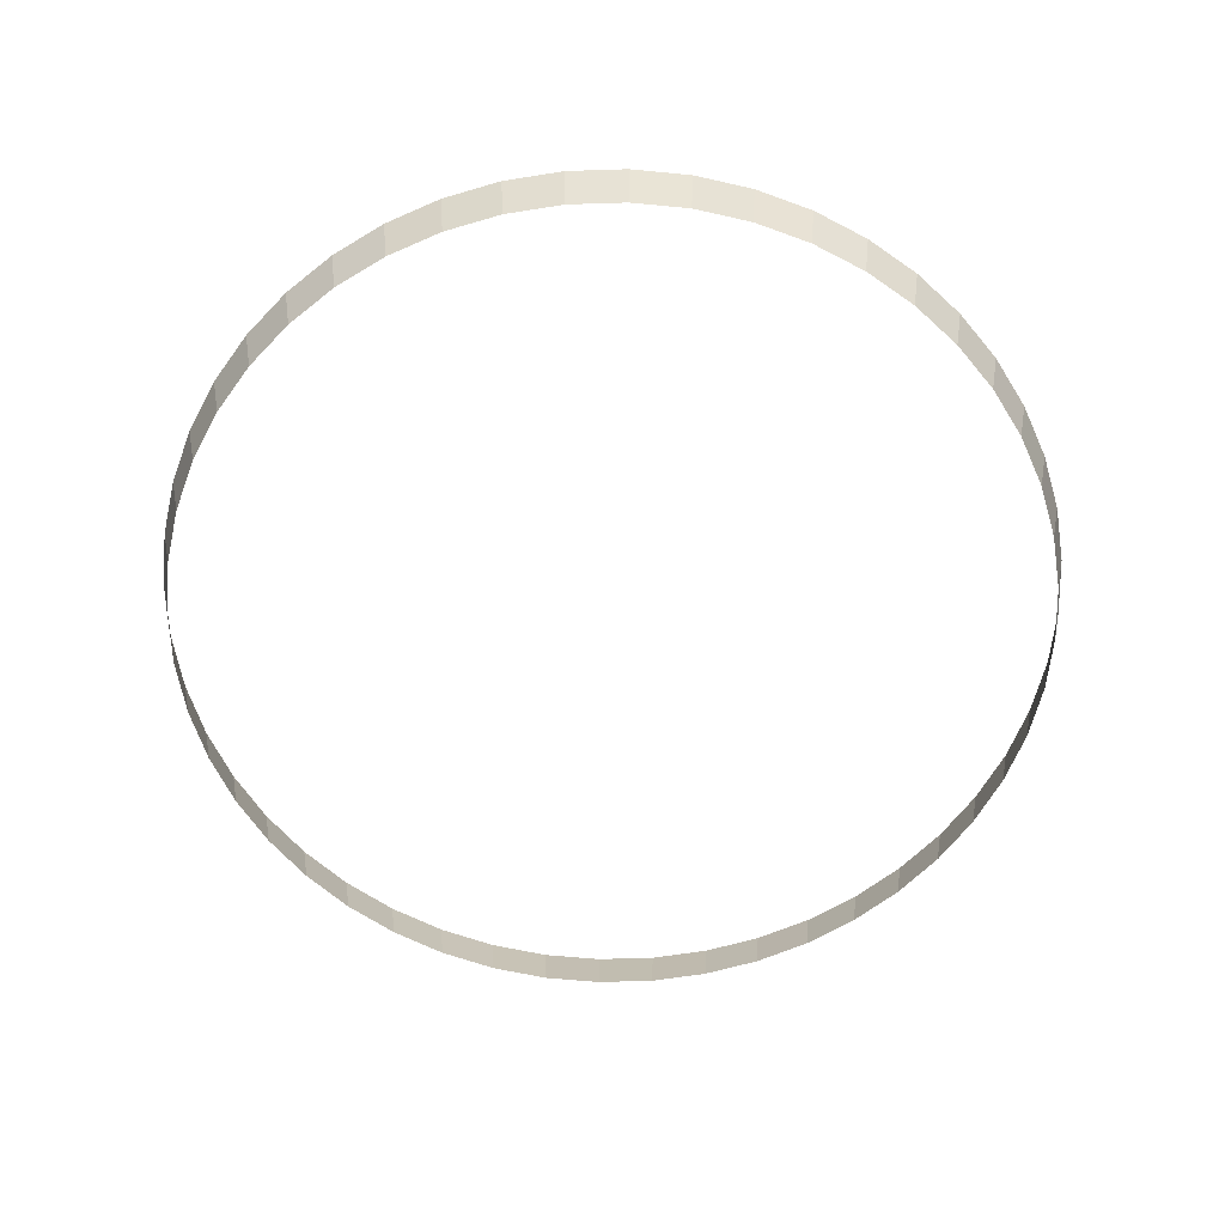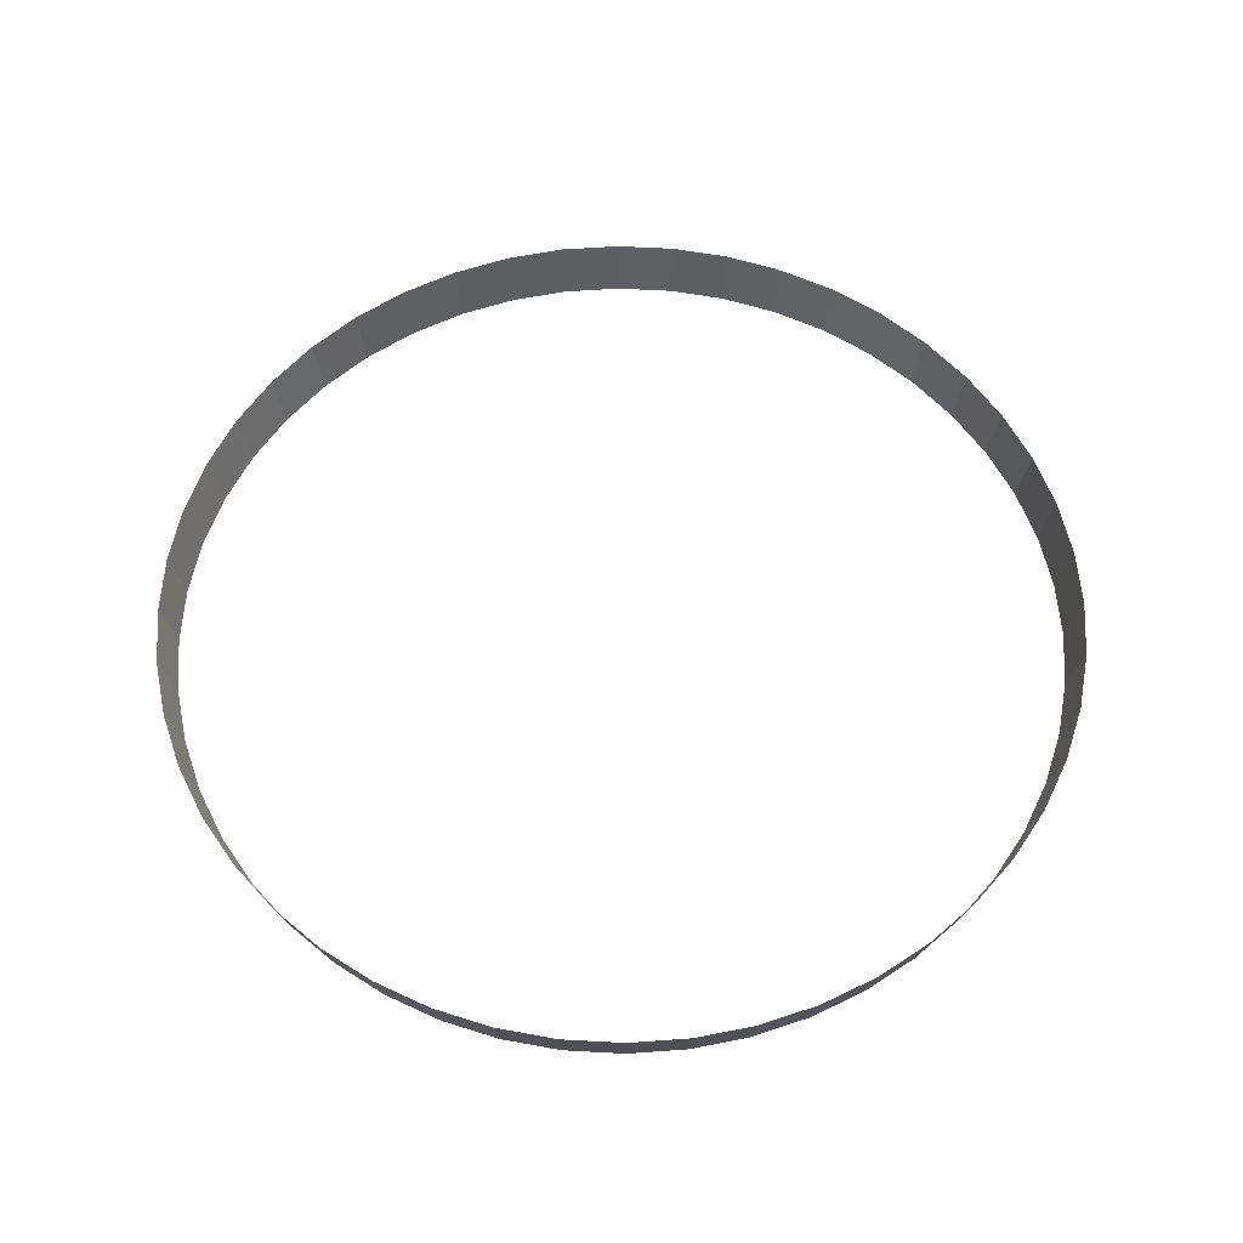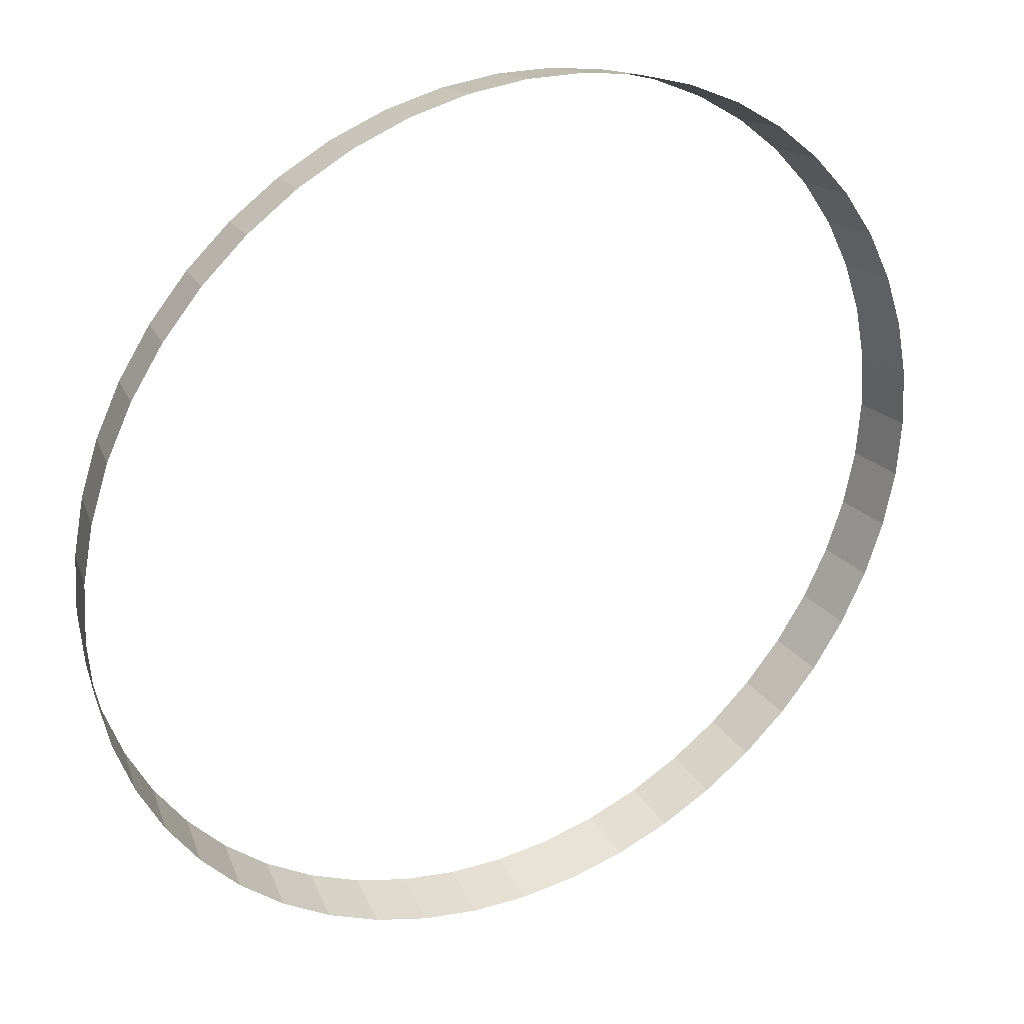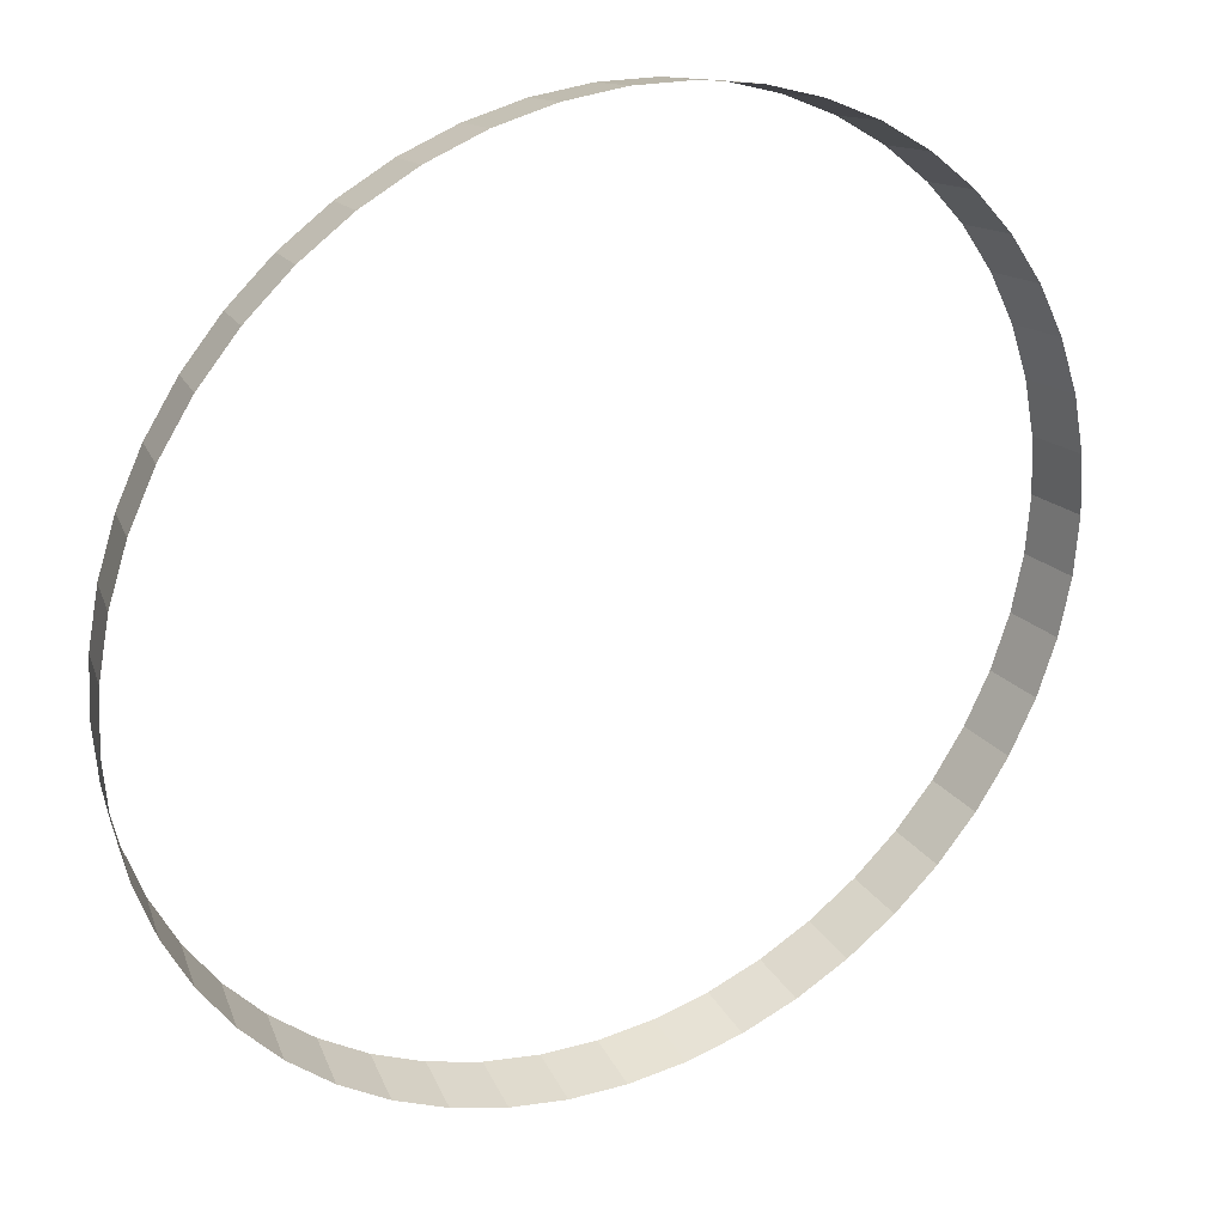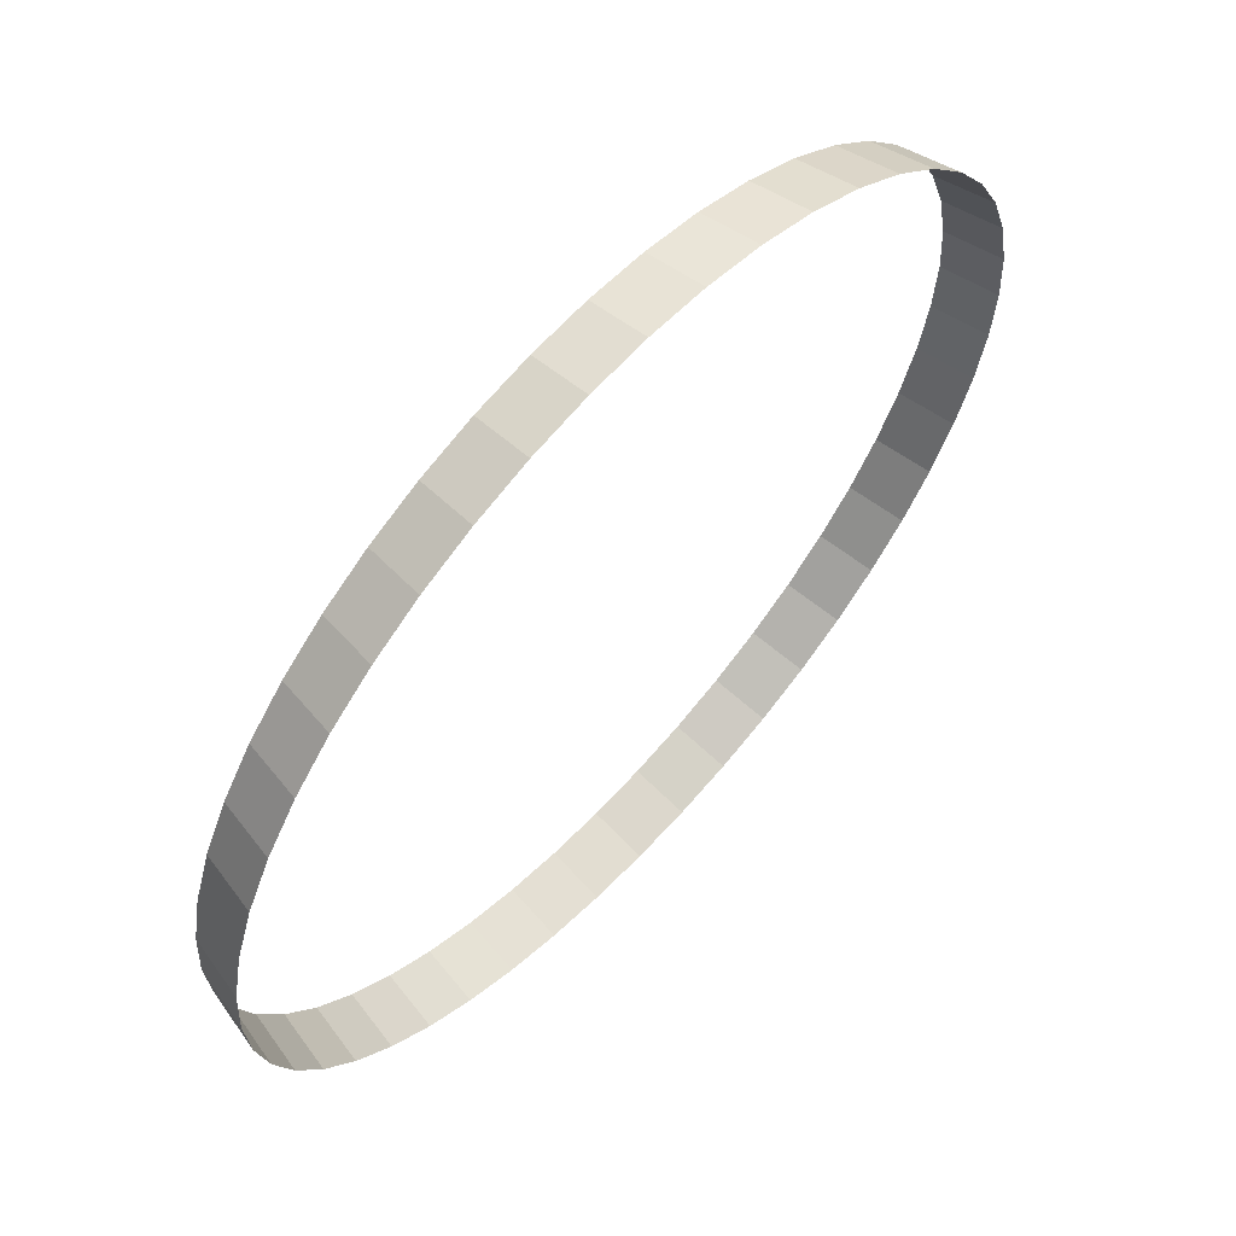
<metadata>
{"format":"obj","ext":"obj","renderer":"f3d","projection":"perspective","resolution":1024,"background":"white","views":[{"elev":-60.9,"azim":133.1,"up":"+Y"},{"elev":58.8,"azim":127.0,"up":"+Y"},{"elev":28.9,"azim":151.2,"up":"+Z"},{"elev":26.6,"azim":151.5,"up":"+Z"},{"elev":62.7,"azim":132.8,"up":"+Z"}]}
</metadata>
<code>
o Torus
v 10 0 0
v 9.732 -1.25 0
v 9.914 0 -1.305
v 9.649 -1.25 -1.27
v 9.659 0 -2.588
v 9.4 -1.25 -2.519
v 9.239 0 -3.827
v 8.991 -1.25 -3.724
v 8.66 0 -5
v 8.428 -1.25 -4.866
v 7.934 0 -6.088
v 7.721 -1.25 -5.924
v 7.071 0 -7.071
v 6.882 -1.25 -6.882
v 6.088 0 -7.934
v 5.924 -1.25 -7.721
v 5 0 -8.66
v 4.866 -1.25 -8.428
v 3.827 0 -9.239
v 3.724 -1.25 -8.991
v 2.588 0 -9.659
v 2.519 -1.25 -9.4
v 1.305 0 -9.914
v 1.27 -1.25 -9.649
v 1e-06 0 -10
v 1e-06 -1.25 -9.732
v -1.305 0 -9.914
v -1.27 -1.25 -9.649
v -2.588 0 -9.659
v -2.519 -1.25 -9.4
v -3.827 0 -9.239
v -3.724 -1.25 -8.991
v -5 0 -8.66
v -4.866 -1.25 -8.428
v -6.088 0 -7.934
v -5.924 -1.25 -7.721
v -7.071 0 -7.071
v -6.882 -1.25 -6.882
v -7.934 0 -6.088
v -7.721 -1.25 -5.924
v -8.66 0 -5
v -8.428 -1.25 -4.866
v -9.239 0 -3.827
v -8.991 -1.25 -3.724
v -9.659 0 -2.588
v -9.4 -1.25 -2.519
v -9.914 0 -1.305
v -9.649 -1.25 -1.27
v -10 0 -1e-06
v -9.732 -1.25 -1e-06
v -9.914 0 1.305
v -9.649 -1.25 1.27
v -9.659 0 2.588
v -9.4 -1.25 2.519
v -9.239 0 3.827
v -8.991 -1.25 3.724
v -8.66 0 5
v -8.428 -1.25 4.866
v -7.934 0 6.088
v -7.721 -1.25 5.924
v -7.071 0 7.071
v -6.882 -1.25 6.882
v -6.088 0 7.934
v -5.925 -1.25 7.721
v -5 0 8.66
v -4.866 -1.25 8.428
v -3.827 0 9.239
v -3.724 -1.25 8.991
v -2.588 0 9.659
v -2.519 -1.25 9.4
v -1.305 0 9.914
v -1.27 -1.25 9.649
v 1e-06 0 10
v 1e-06 -1.25 9.732
v 1.305 0 9.914
v 1.27 -1.25 9.649
v 2.588 0 9.659
v 2.519 -1.25 9.4
v 3.827 0 9.239
v 3.724 -1.25 8.991
v 5 0 8.66
v 4.866 -1.25 8.428
v 6.088 0 7.934
v 5.924 -1.25 7.721
v 7.071 0 7.071
v 6.882 -1.25 6.882
v 7.934 0 6.088
v 7.721 -1.25 5.924
v 8.66 0 5
v 8.428 -1.25 4.866
v 9.239 0 3.827
v 8.991 -1.25 3.724
v 9.659 0 2.588
v 9.4 -1.25 2.519
v 9.914 0 1.305
v 9.649 -1.25 1.27
f 4 1 2
f 6 3 4
f 8 5 6
f 10 7 8
f 10 11 9
f 14 11 12
f 16 13 14
f 18 15 16
f 20 17 18
f 22 19 20
f 24 21 22
f 24 25 23
f 26 27 25
f 30 27 28
f 32 29 30
f 34 31 32
f 36 33 34
f 38 35 36
f 40 37 38
f 42 39 40
f 44 41 42
f 46 43 44
f 46 47 45
f 50 47 48
f 50 51 49
f 52 53 51
f 54 55 53
f 58 55 56
f 60 57 58
f 62 59 60
f 64 61 62
f 66 63 64
f 68 65 66
f 70 67 68
f 72 69 70
f 74 71 72
f 76 73 74
f 78 75 76
f 80 77 78
f 80 81 79
f 84 81 82
f 86 83 84
f 88 85 86
f 90 87 88
f 92 89 90
f 94 91 92
f 96 93 94
f 96 1 95
f 4 3 1
f 6 5 3
f 8 7 5
f 10 9 7
f 10 12 11
f 14 13 11
f 16 15 13
f 18 17 15
f 20 19 17
f 22 21 19
f 24 23 21
f 24 26 25
f 26 28 27
f 30 29 27
f 32 31 29
f 34 33 31
f 36 35 33
f 38 37 35
f 40 39 37
f 42 41 39
f 44 43 41
f 46 45 43
f 46 48 47
f 50 49 47
f 50 52 51
f 52 54 53
f 54 56 55
f 58 57 55
f 60 59 57
f 62 61 59
f 64 63 61
f 66 65 63
f 68 67 65
f 70 69 67
f 72 71 69
f 74 73 71
f 76 75 73
f 78 77 75
f 80 79 77
f 80 82 81
f 84 83 81
f 86 85 83
f 88 87 85
f 90 89 87
f 92 91 89
f 94 93 91
f 96 95 93
f 96 2 1

</code>
